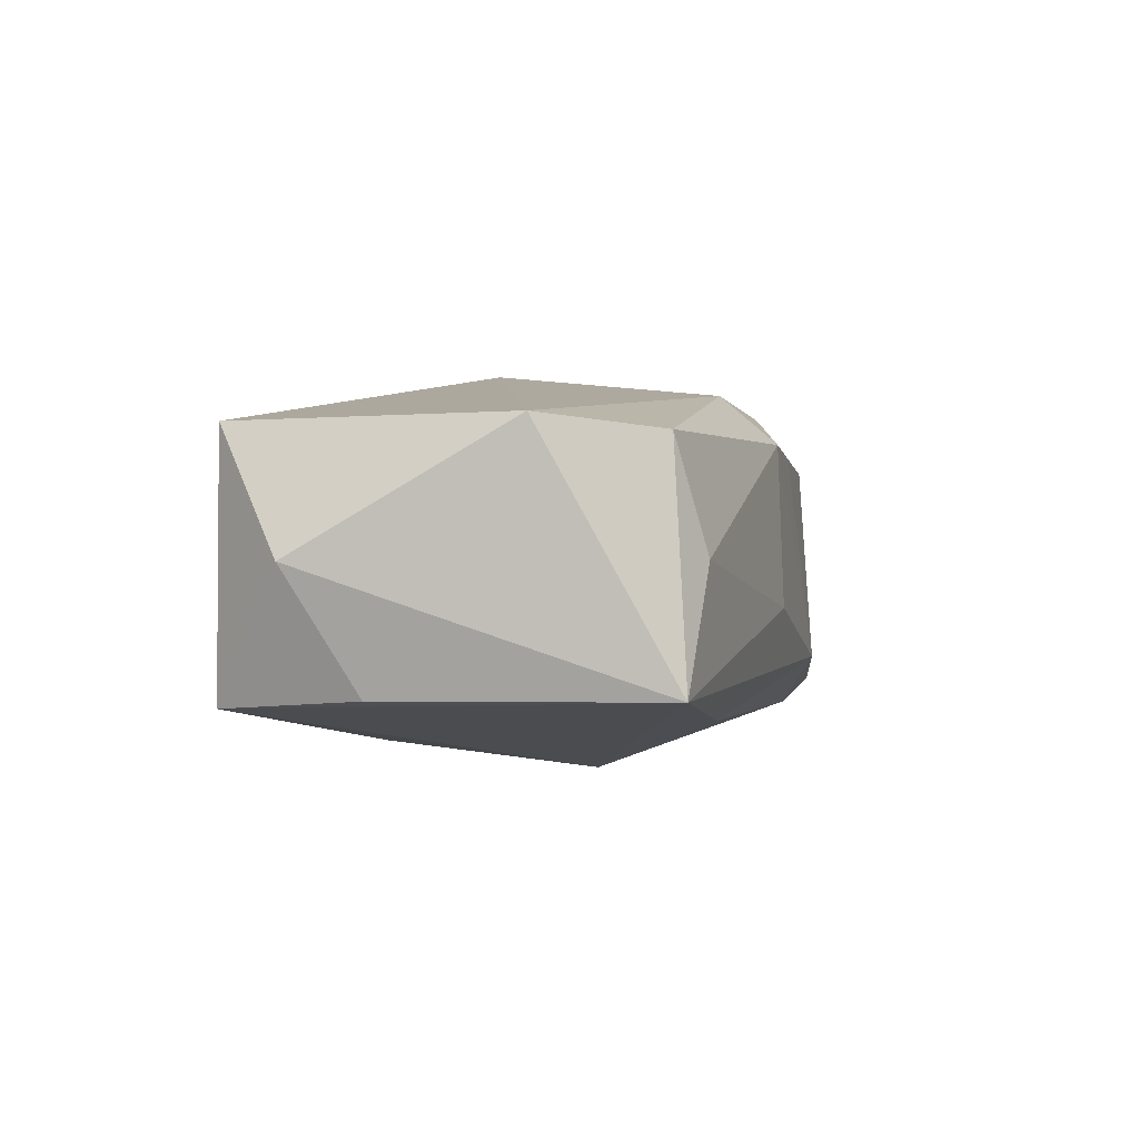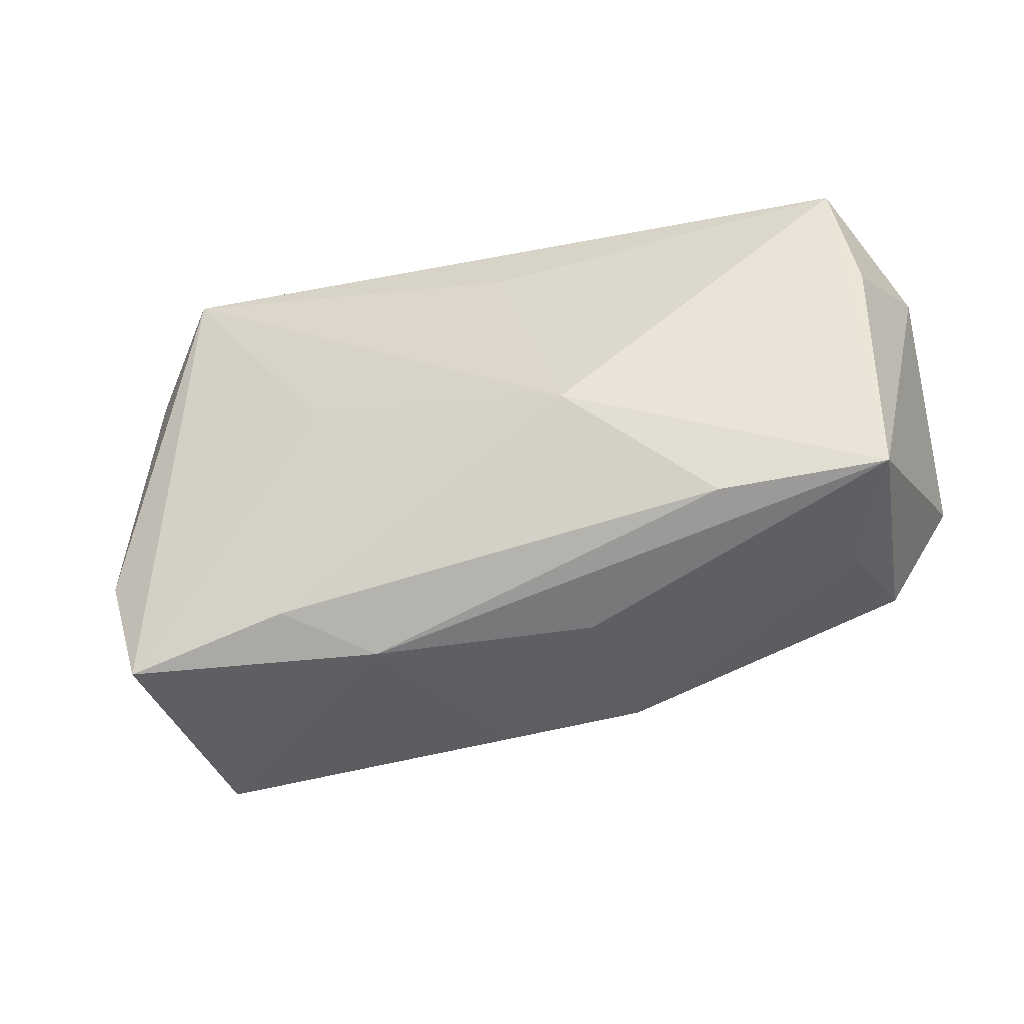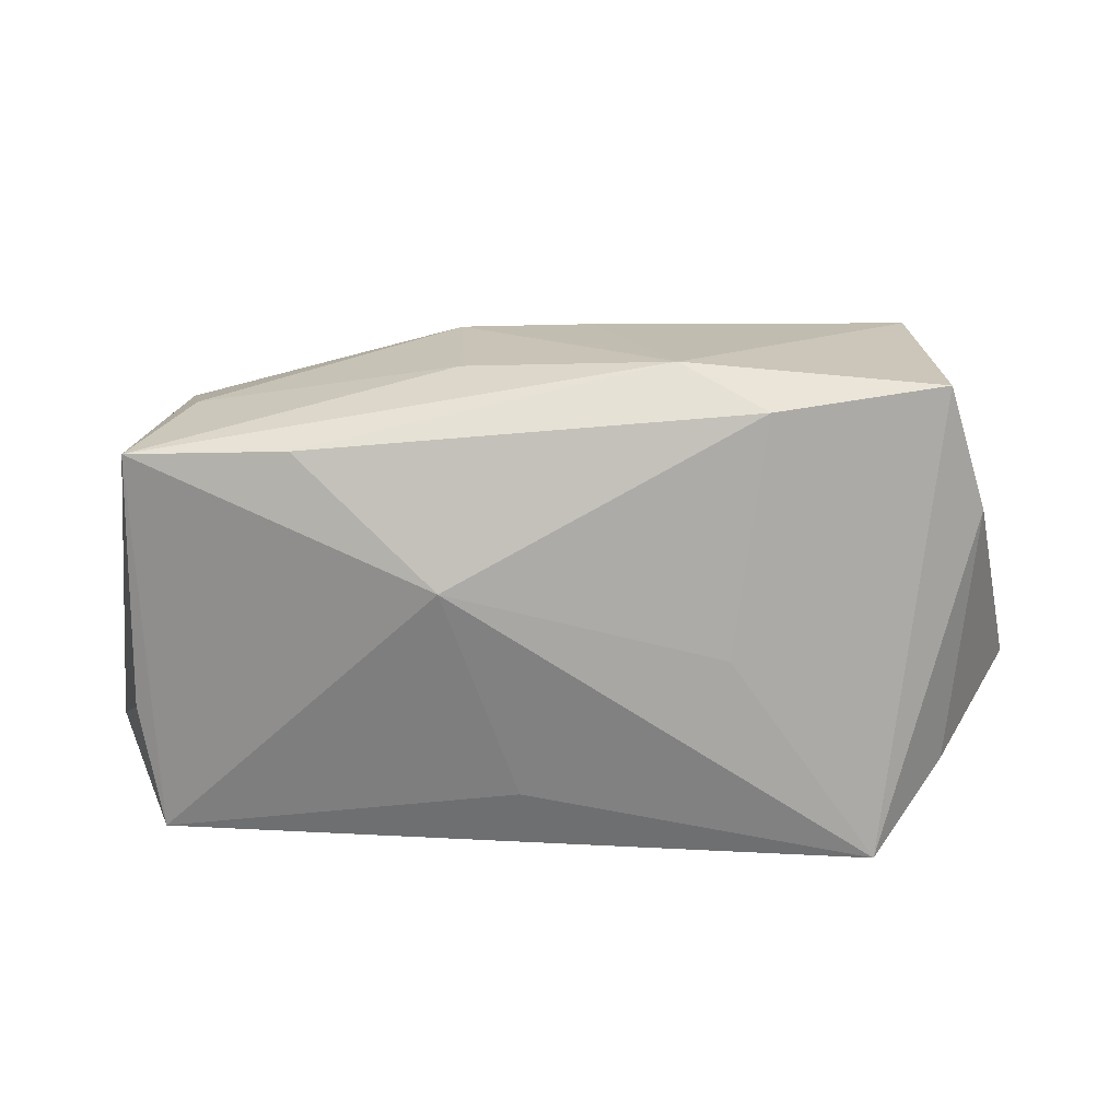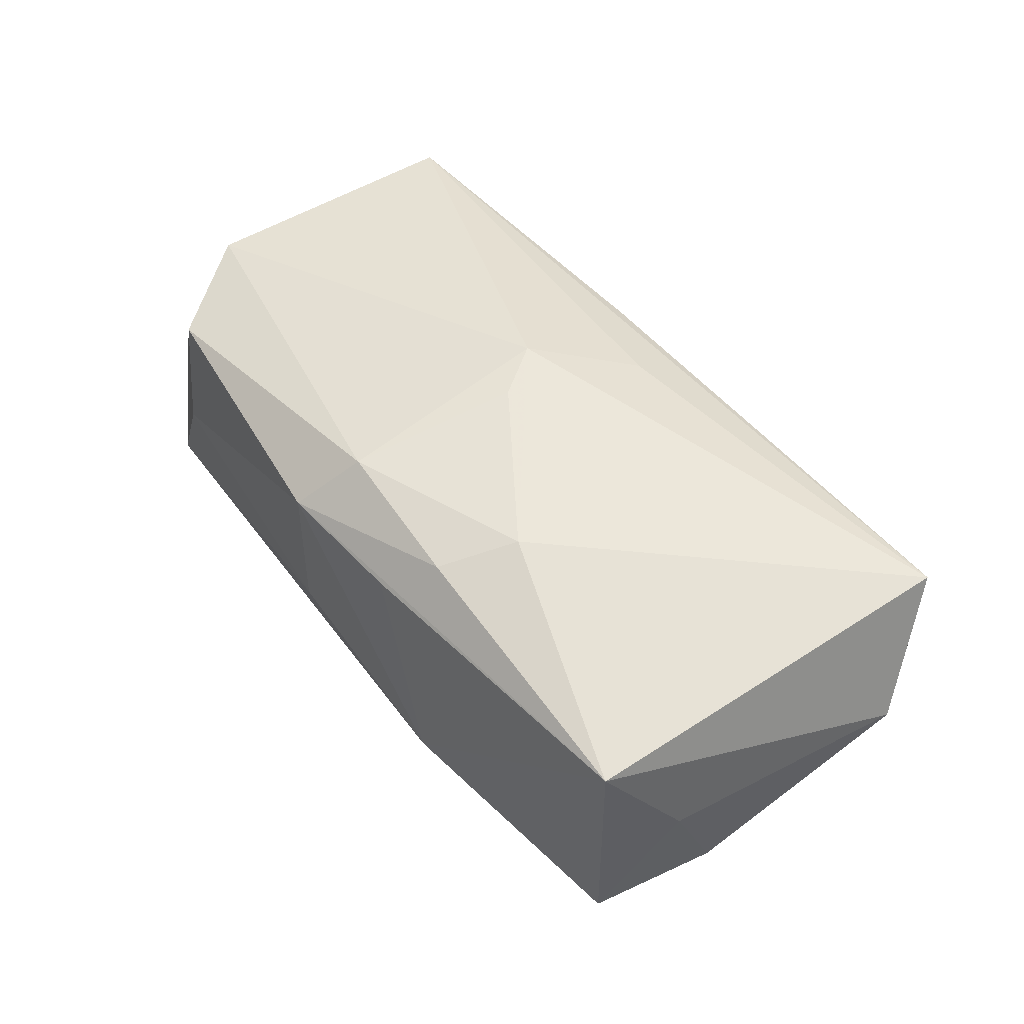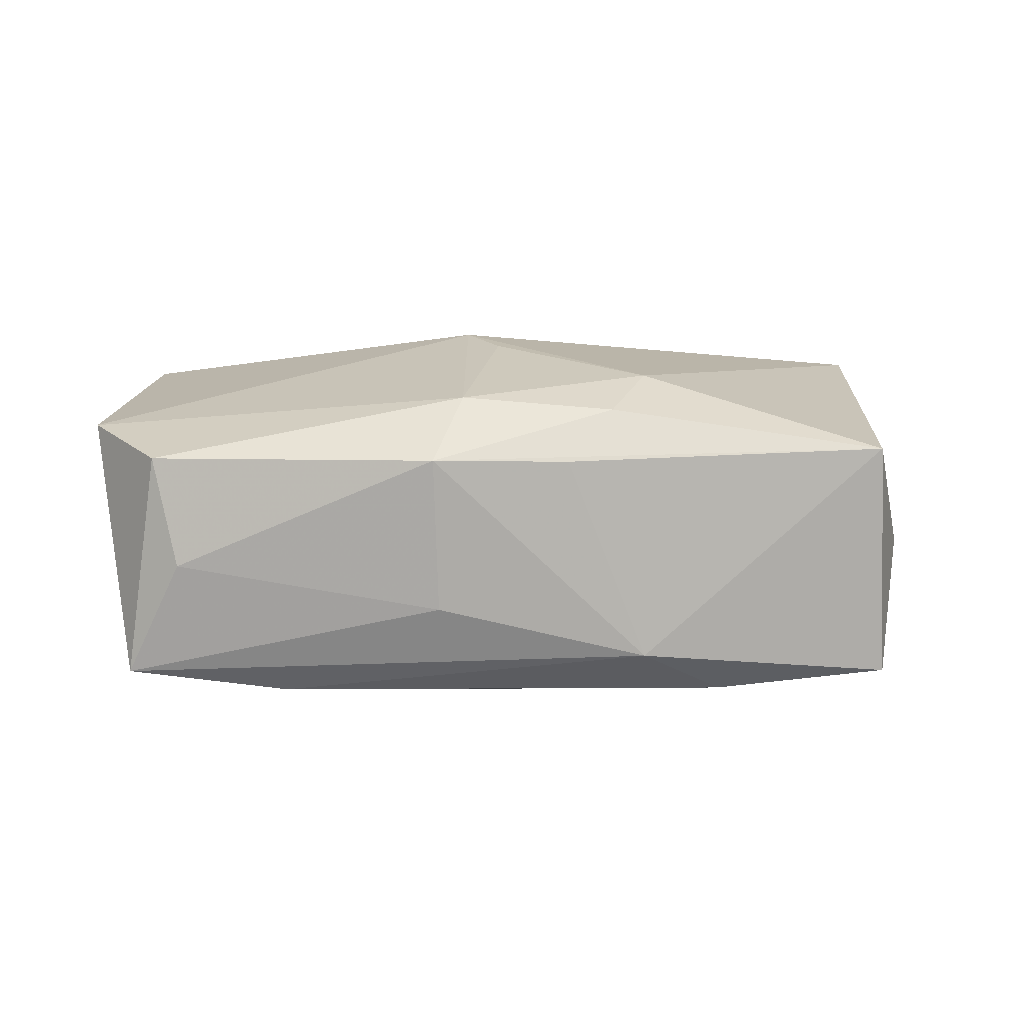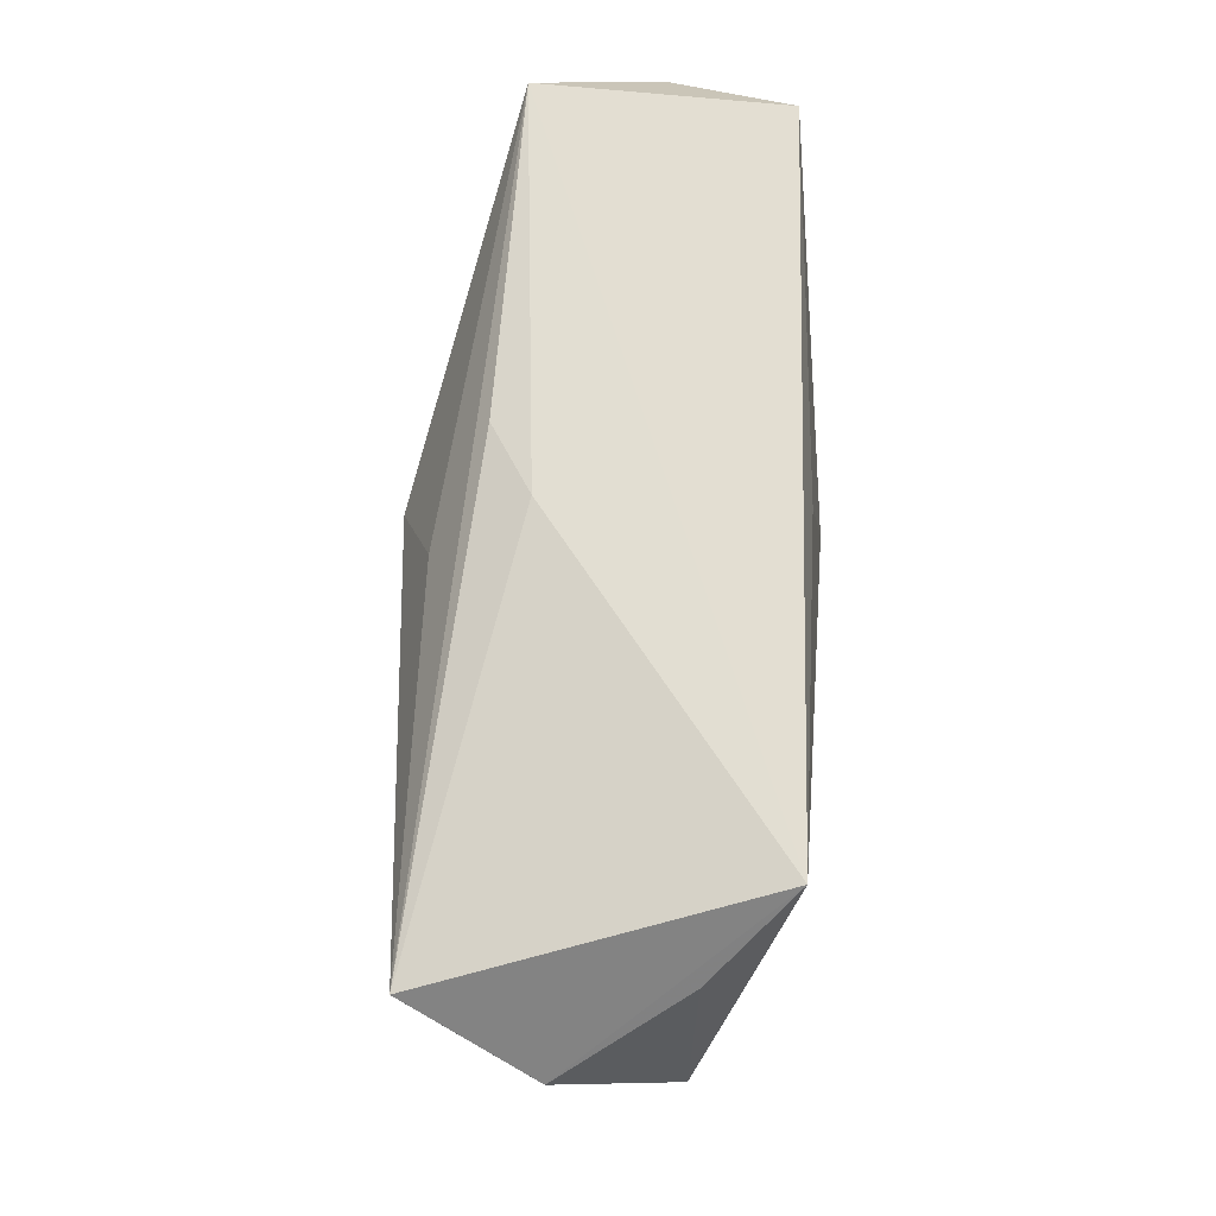
<metadata>
{"format":"obj","ext":"obj","renderer":"f3d","projection":"perspective","resolution":1024,"background":"white","views":[{"elev":-1.2,"azim":-81.6,"up":"+Z"},{"elev":-43.2,"azim":-161.8,"up":"+Y"},{"elev":-67.4,"azim":0.1,"up":"+Z"},{"elev":52.9,"azim":46.4,"up":"+Z"},{"elev":15.6,"azim":-5.8,"up":"+Z"},{"elev":67.7,"azim":96.6,"up":"+Y"}]}
</metadata>
<code>
v 0.03239 -0.02122 -0.009958
v -0.03644 -0.01525 -0.009692
v 0.03581 -0.01025 -0.009874
v 0.003036 0.01264 0.0138
v -0.03516 0.01974 -0.01042
v 0.01134 -0.01132 0.01609
v -0.005432 0.01904 0.01003
v 0.000469 0.01964 0.006099
v -0.03936 -0.004167 0.01093
v -0.03488 0.01974 0.01091
v 0.03379 0.01336 -0.009824
v -0.00878 -0.02029 0.01072
v 0.01443 0.00141 -0.0151
v 0.01741 -0.01948 -0.01176
v -0.003394 0.01436 -0.01454
v 0.003165 -0.02062 0.0104
v 0.007502 -0.01753 0.01433
v 0.03704 0.01485 0.01142
v -0.03708 0.008234 -0.009719
v -0.005705 -0.01521 0.01522
v 0.04061 0.007566 0.0003749
v -0.008403 -0.02077 -0.002892
v 0.03151 -0.02052 0.01087
v 0.009958 -0.02249 -0.007287
v 0.02733 0.01974 -0.01626
v -0.02221 -0.01618 -0.01166
v 0.03503 -0.01425 0.0005456
v -0.03361 -0.01395 0.009986
v -0.009944 -0.00529 -0.01626
v -0.03164 -0.01646 0.0005717
v -0.003664 0.004235 0.01736
v -0.04039 0.01379 0.0003371
v -0.001147 -0.0006676 0.0171
f 15 25 29
f 29 5 15
f 15 5 25
f 29 25 13
f 25 1 13
f 25 18 21
f 21 18 23
f 2 5 29
f 25 21 11
f 23 1 27
f 27 21 23
f 10 5 32
f 25 5 10
f 32 5 19
f 19 2 32
f 5 2 19
f 26 2 29
f 24 1 23
f 2 26 24
f 6 18 31
f 23 18 6
f 3 27 1
f 21 27 3
f 3 11 21
f 3 1 25
f 25 11 3
f 4 10 31
f 31 18 4
f 18 10 4
f 25 10 8
f 8 18 25
f 14 26 29
f 29 13 14
f 14 13 1
f 1 24 14
f 14 24 26
f 23 12 16
f 16 24 23
f 12 24 16
f 2 24 22
f 22 24 12
f 17 12 23
f 23 6 17
f 30 28 2
f 12 28 30
f 2 22 30
f 30 22 12
f 32 2 9
f 2 28 9
f 9 10 32
f 31 10 9
f 31 9 20
f 20 9 28
f 20 17 6
f 20 28 12
f 12 17 20
f 7 10 18
f 18 8 7
f 7 8 10
f 33 6 31
f 31 20 33
f 33 20 6

</code>
